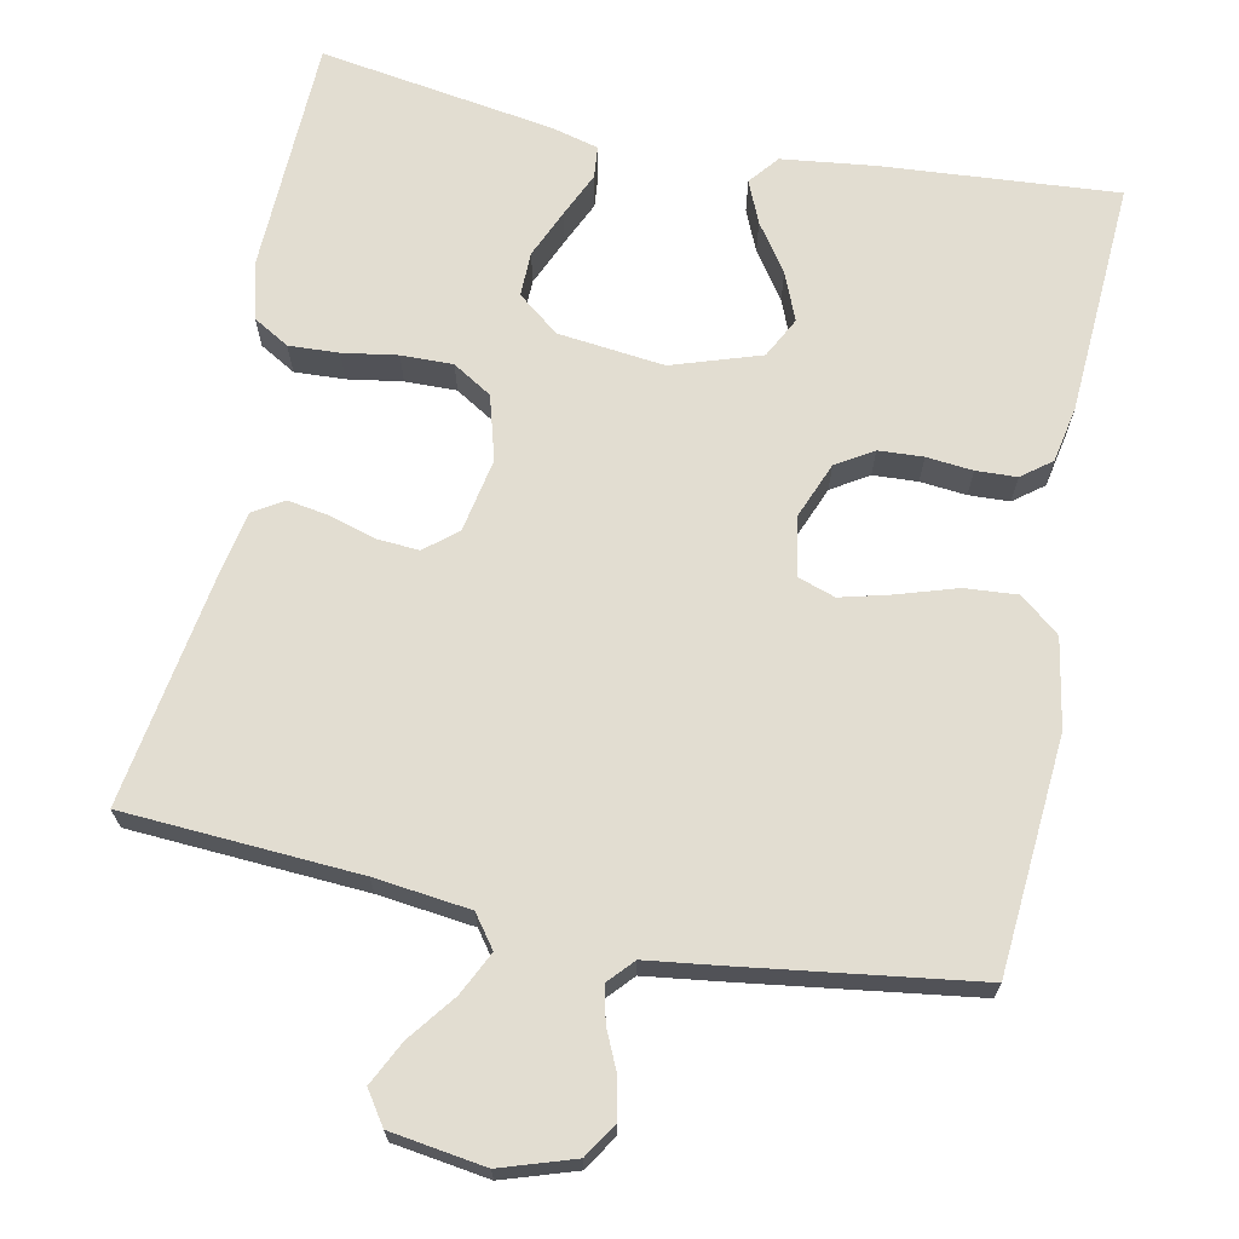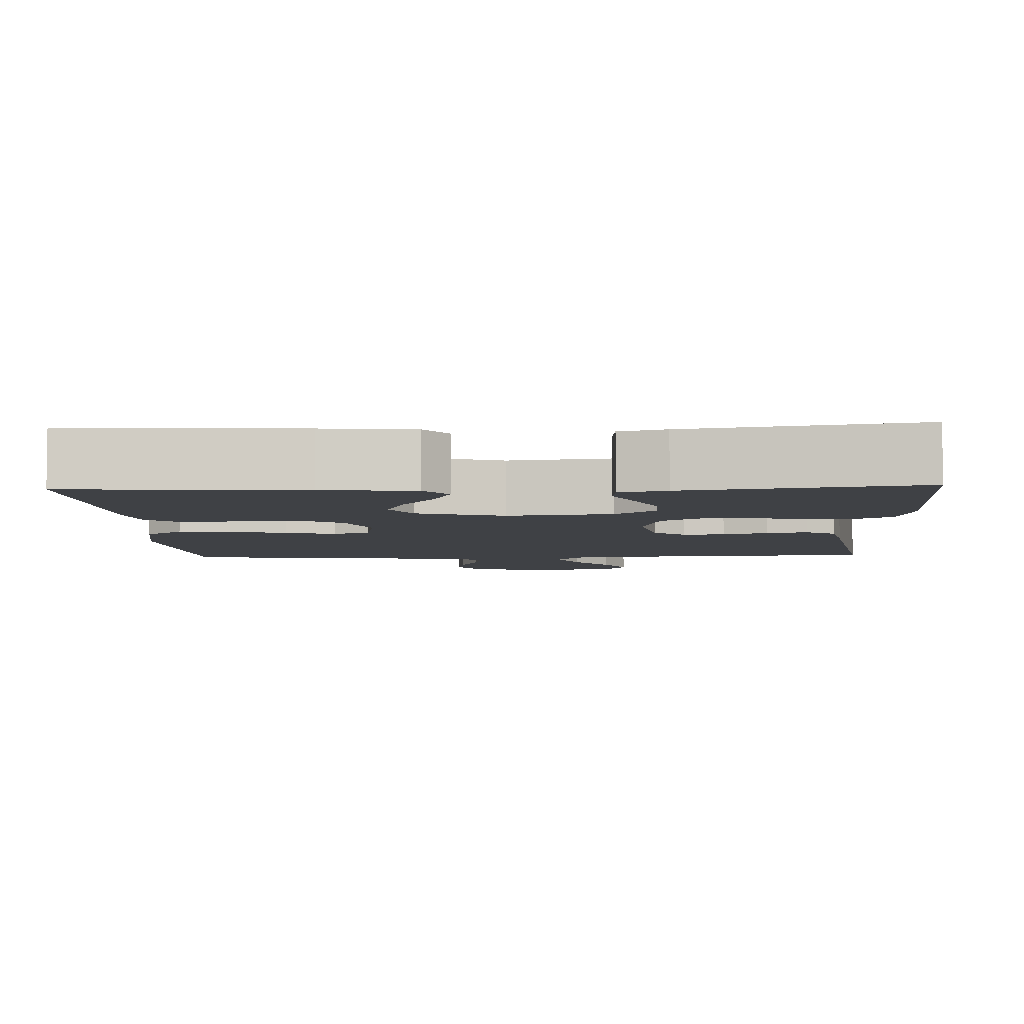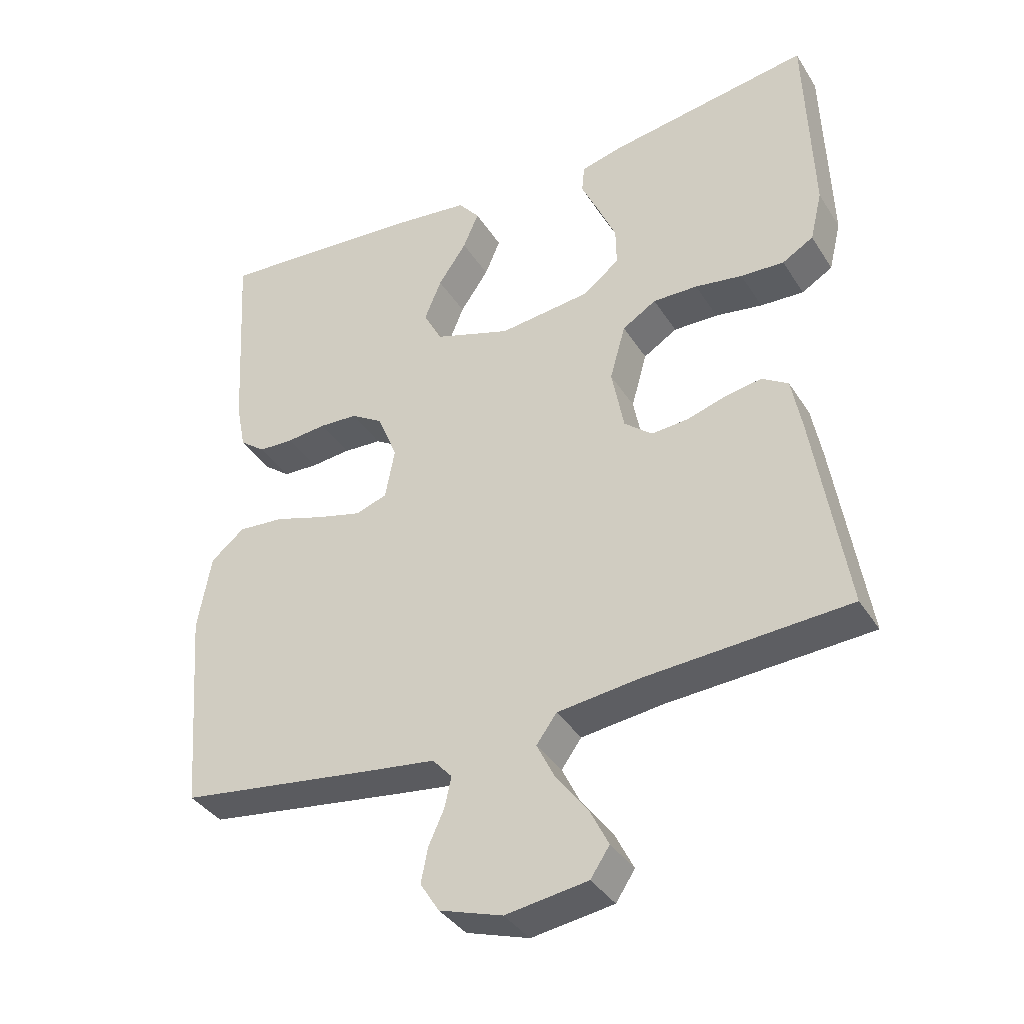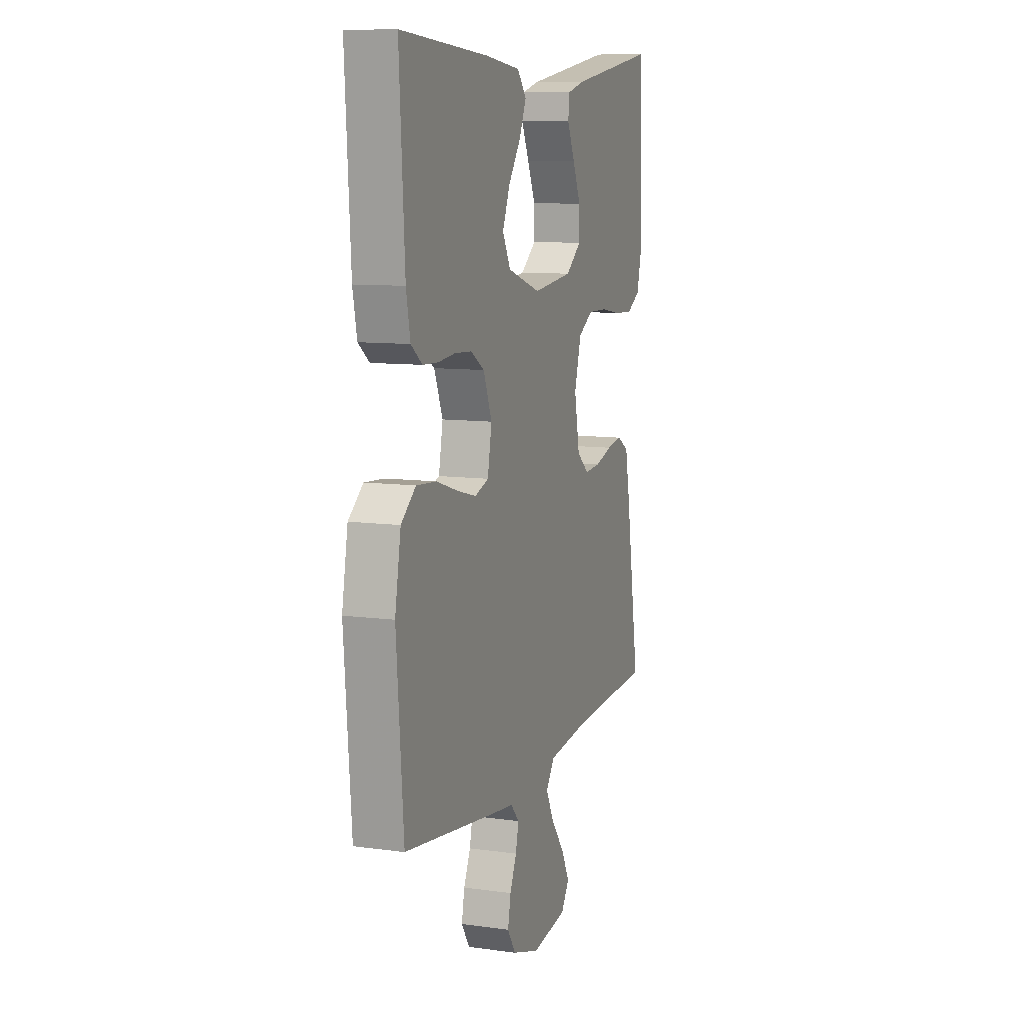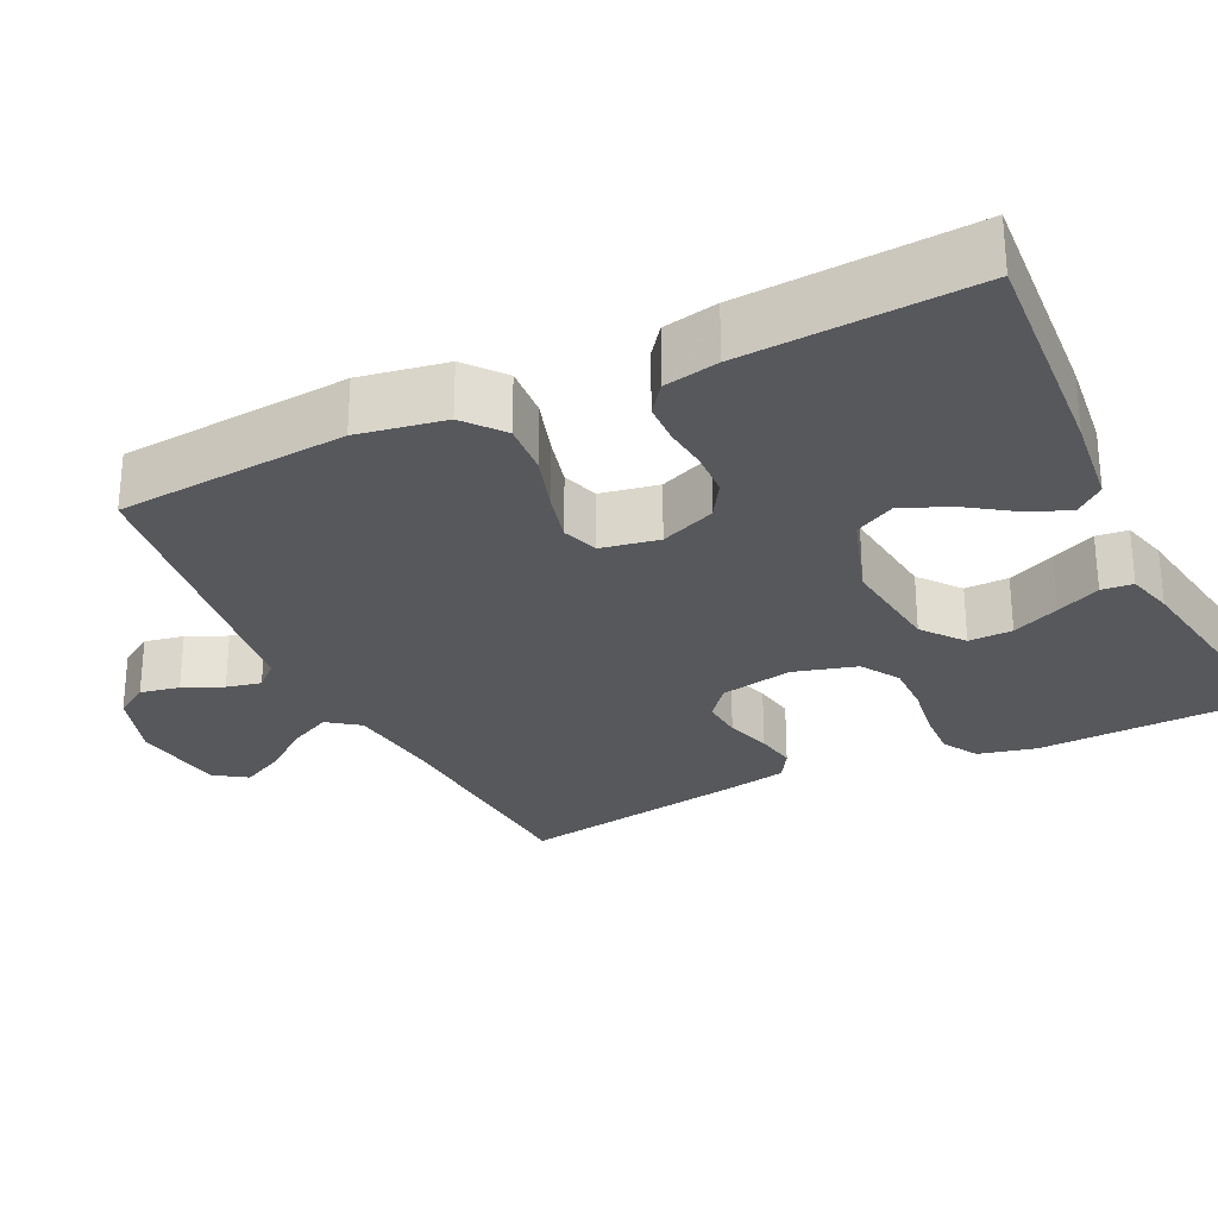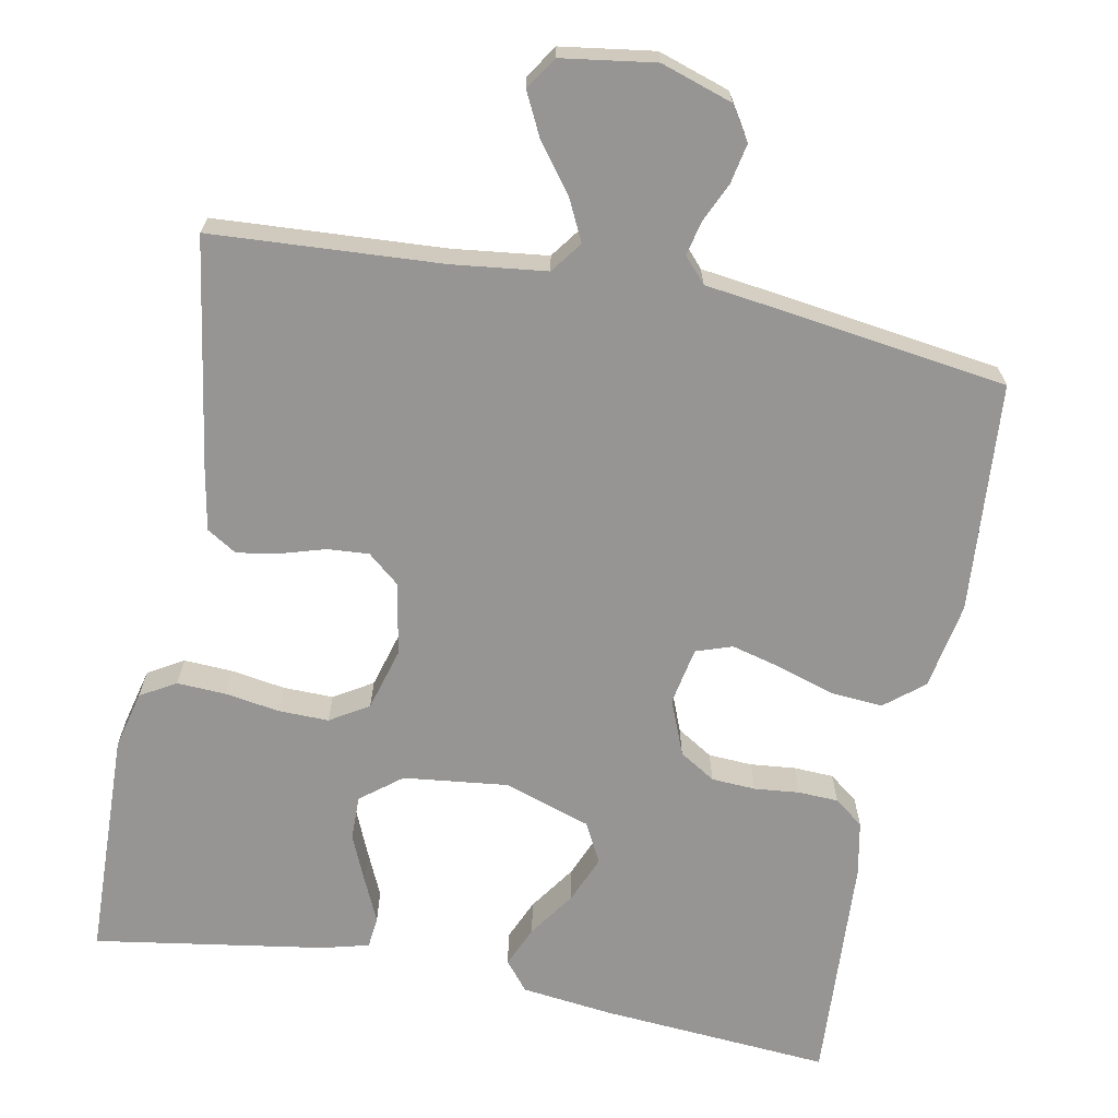
<metadata>
{"format":"obj","ext":"obj","renderer":"f3d","projection":"perspective","resolution":1024,"background":"white","views":[{"elev":68.5,"azim":-168.6,"up":"+Y"},{"elev":-5.5,"azim":2.7,"up":"+Y"},{"elev":-37.3,"azim":28.7,"up":"+Z"},{"elev":9.7,"azim":-70.3,"up":"+Z"},{"elev":-28.0,"azim":-64.1,"up":"+Y"},{"elev":-67.5,"azim":168.9,"up":"+Y"}]}
</metadata>
<code>
v -0.5 0.07 -0.5
v -0.524 0.07 -0.2
v -0.504 0.07 -0.087
v -0.454 0.07 -0.046
v -0.386 0.07 -0.051
v -0.313 0.07 -0.074
v -0.247 0.07 -0.091
v -0.2 0.07 -0.075
v -0.186 0.07 0
v -0.215 0.07 0.072
v -0.262 0.07 0.101
v -0.319 0.07 0.104
v -0.378 0.07 0.098
v -0.43 0.07 0.1
v -0.468 0.07 0.129
v -0.482 0.07 0.2
v -0.5 0.07 0.5
v -0.2 0.07 0.478
v -0.081 0.07 0.464
v -0.05 0.07 0.426
v -0.073 0.07 0.372
v -0.115 0.07 0.311
v -0.14 0.07 0.25
v -0.113 0.07 0.198
v 0 0.07 0.161
v 0.136 0.07 0.177
v 0.189 0.07 0.219
v 0.188 0.07 0.276
v 0.161 0.07 0.338
v 0.135 0.07 0.395
v 0.139 0.07 0.436
v 0.2 0.07 0.452
v 0.5 0.07 0.5
v 0.51 0.07 0.2
v 0.492 0.07 0.125
v 0.446 0.07 0.098
v 0.382 0.07 0.101
v 0.312 0.07 0.112
v 0.246 0.07 0.113
v 0.196 0.07 0.082
v 0.173 0.07 0
v 0.191 0.07 -0.094
v 0.232 0.07 -0.128
v 0.286 0.07 -0.124
v 0.345 0.07 -0.106
v 0.398 0.07 -0.097
v 0.437 0.07 -0.121
v 0.452 0.07 -0.2
v 0.5 0.07 -0.5
v 0.2 0.07 -0.519
v 0.078 0.07 -0.534
v 0.048 0.07 -0.575
v 0.075 0.07 -0.63
v 0.121 0.07 -0.69
v 0.149 0.07 -0.746
v 0.121 0.07 -0.788
v 0 0.07 -0.806
v -0.093 0.07 -0.776
v -0.121 0.07 -0.732
v -0.111 0.07 -0.681
v -0.088 0.07 -0.63
v -0.078 0.07 -0.585
v -0.107 0.07 -0.553
v -0.2 0.07 -0.541
v -0.5 0 -0.5
v -0.524 0 -0.2
v -0.504 0 -0.087
v -0.454 0 -0.046
v -0.386 0 -0.051
v -0.313 0 -0.074
v -0.247 0 -0.091
v -0.2 0 -0.075
v -0.186 0 0
v -0.215 0 0.072
v -0.262 0 0.101
v -0.319 0 0.104
v -0.378 0 0.098
v -0.43 0 0.1
v -0.468 0 0.129
v -0.482 0 0.2
v -0.5 0 0.5
v -0.2 0 0.478
v -0.081 0 0.464
v -0.05 0 0.426
v -0.073 0 0.372
v -0.115 0 0.311
v -0.14 0 0.25
v -0.113 0 0.198
v 0 0 0.161
v 0.136 0 0.177
v 0.189 0 0.219
v 0.188 0 0.276
v 0.161 0 0.338
v 0.135 0 0.395
v 0.139 0 0.436
v 0.2 0 0.452
v 0.5 0 0.5
v 0.51 0 0.2
v 0.492 0 0.125
v 0.446 0 0.098
v 0.382 0 0.101
v 0.312 0 0.112
v 0.246 0 0.113
v 0.196 0 0.082
v 0.173 0 0
v 0.191 0 -0.094
v 0.232 0 -0.128
v 0.286 0 -0.124
v 0.345 0 -0.106
v 0.398 0 -0.097
v 0.437 0 -0.121
v 0.452 0 -0.2
v 0.5 0 -0.5
v 0.2 0 -0.519
v 0.078 0 -0.534
v 0.048 0 -0.575
v 0.075 0 -0.63
v 0.121 0 -0.69
v 0.149 0 -0.746
v 0.121 0 -0.788
v 0 0 -0.806
v -0.093 0 -0.776
v -0.121 0 -0.732
v -0.111 0 -0.681
v -0.088 0 -0.63
v -0.078 0 -0.585
v -0.107 0 -0.553
v -0.2 0 -0.541
f 4 5 6
f 3 4 6
f 2 3 6
f 1 2 6
f 64 1 6
f 63 64 6
f 62 63 6 7
f 59 60 61
f 58 59 61
f 57 58 61
f 56 57 61
f 55 56 61
f 54 55 61
f 53 54 61
f 52 53 61 62
f 62 7 8
f 52 62 8
f 51 52 8
f 48 49 50
f 47 48 50
f 46 47 50
f 45 46 50
f 44 45 50
f 43 44 50 51
f 51 8 9
f 43 51 9
f 42 43 9
f 36 37 38
f 35 36 38
f 34 35 38
f 33 34 38
f 32 33 38
f 31 32 38
f 30 31 38
f 29 30 38
f 28 29 38
f 27 28 38 39
f 26 27 39 40
f 20 21 22
f 19 20 22
f 18 19 22
f 17 18 22
f 16 17 22
f 15 16 22
f 14 15 22
f 13 14 22
f 12 13 22
f 11 12 22 23
f 10 11 23 24
f 10 24 25
f 9 10 25
f 42 9 25
f 41 42 25
f 25 26 40 41
f 70 69 68
f 70 68 67
f 70 67 66
f 70 66 65
f 70 65 128
f 70 128 127
f 71 70 127 126
f 125 124 123
f 125 123 122
f 125 122 121
f 125 121 120
f 125 120 119
f 125 119 118
f 125 118 117
f 126 125 117 116
f 72 71 126
f 72 126 116
f 72 116 115
f 114 113 112
f 114 112 111
f 114 111 110
f 114 110 109
f 114 109 108
f 115 114 108 107
f 73 72 115
f 73 115 107
f 73 107 106
f 102 101 100
f 102 100 99
f 102 99 98
f 102 98 97
f 102 97 96
f 102 96 95
f 102 95 94
f 102 94 93
f 102 93 92
f 103 102 92 91
f 104 103 91 90
f 86 85 84
f 86 84 83
f 86 83 82
f 86 82 81
f 86 81 80
f 86 80 79
f 86 79 78
f 86 78 77
f 86 77 76
f 87 86 76 75
f 88 87 75 74
f 89 88 74
f 89 74 73
f 89 73 106
f 89 106 105
f 105 104 90 89
f 1 65 66 2
f 2 66 67 3
f 3 67 68 4
f 4 68 69 5
f 5 69 70 6
f 6 70 71 7
f 7 71 72 8
f 8 72 73 9
f 9 73 74 10
f 10 74 75 11
f 11 75 76 12
f 12 76 77 13
f 13 77 78 14
f 14 78 79 15
f 15 79 80 16
f 16 80 81 17
f 17 81 82 18
f 18 82 83 19
f 19 83 84 20
f 20 84 85 21
f 21 85 86 22
f 22 86 87 23
f 23 87 88 24
f 24 88 89 25
f 25 89 90 26
f 26 90 91 27
f 27 91 92 28
f 28 92 93 29
f 29 93 94 30
f 30 94 95 31
f 31 95 96 32
f 32 96 97 33
f 33 97 98 34
f 34 98 99 35
f 35 99 100 36
f 36 100 101 37
f 37 101 102 38
f 38 102 103 39
f 39 103 104 40
f 40 104 105 41
f 41 105 106 42
f 42 106 107 43
f 43 107 108 44
f 44 108 109 45
f 45 109 110 46
f 46 110 111 47
f 47 111 112 48
f 48 112 113 49
f 49 113 114 50
f 50 114 115 51
f 51 115 116 52
f 52 116 117 53
f 53 117 118 54
f 54 118 119 55
f 55 119 120 56
f 56 120 121 57
f 57 121 122 58
f 58 122 123 59
f 59 123 124 60
f 60 124 125 61
f 61 125 126 62
f 62 126 127 63
f 63 127 128 64
f 64 128 65 1

</code>
